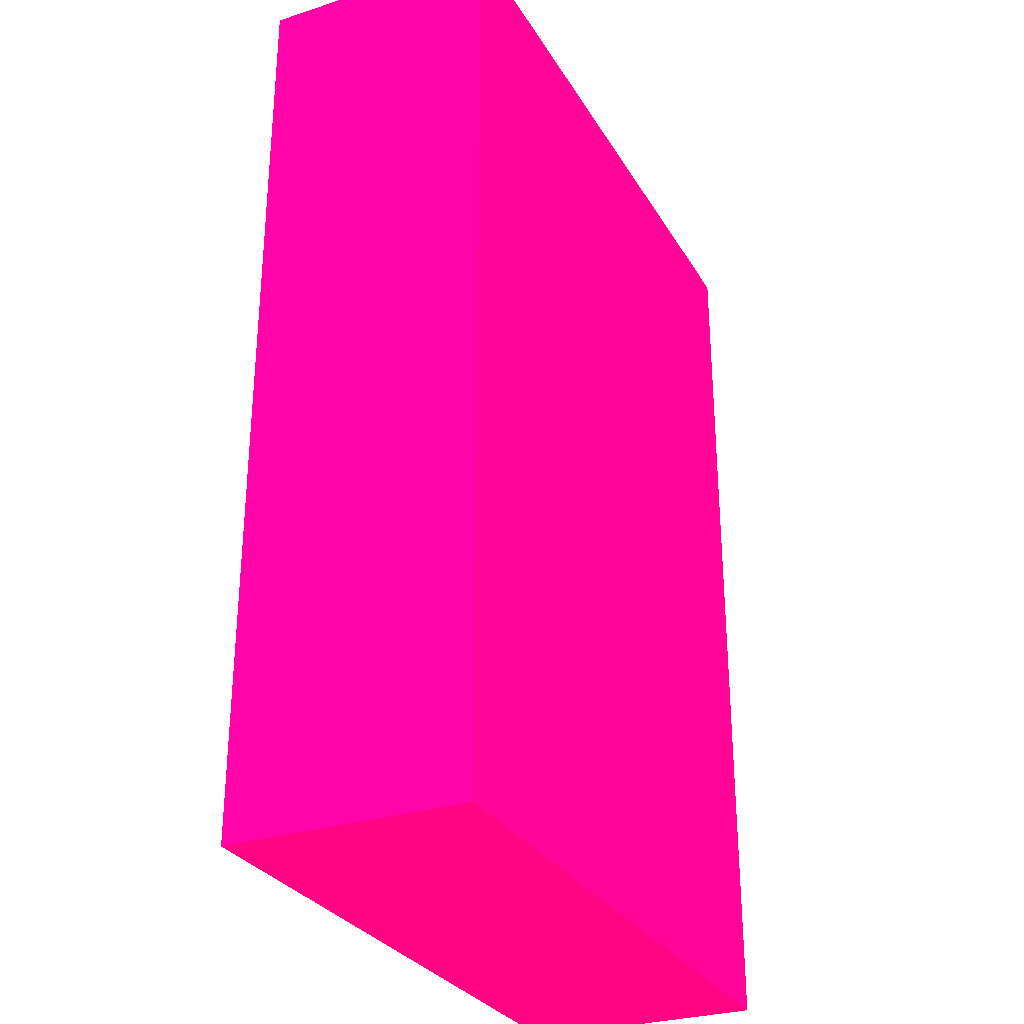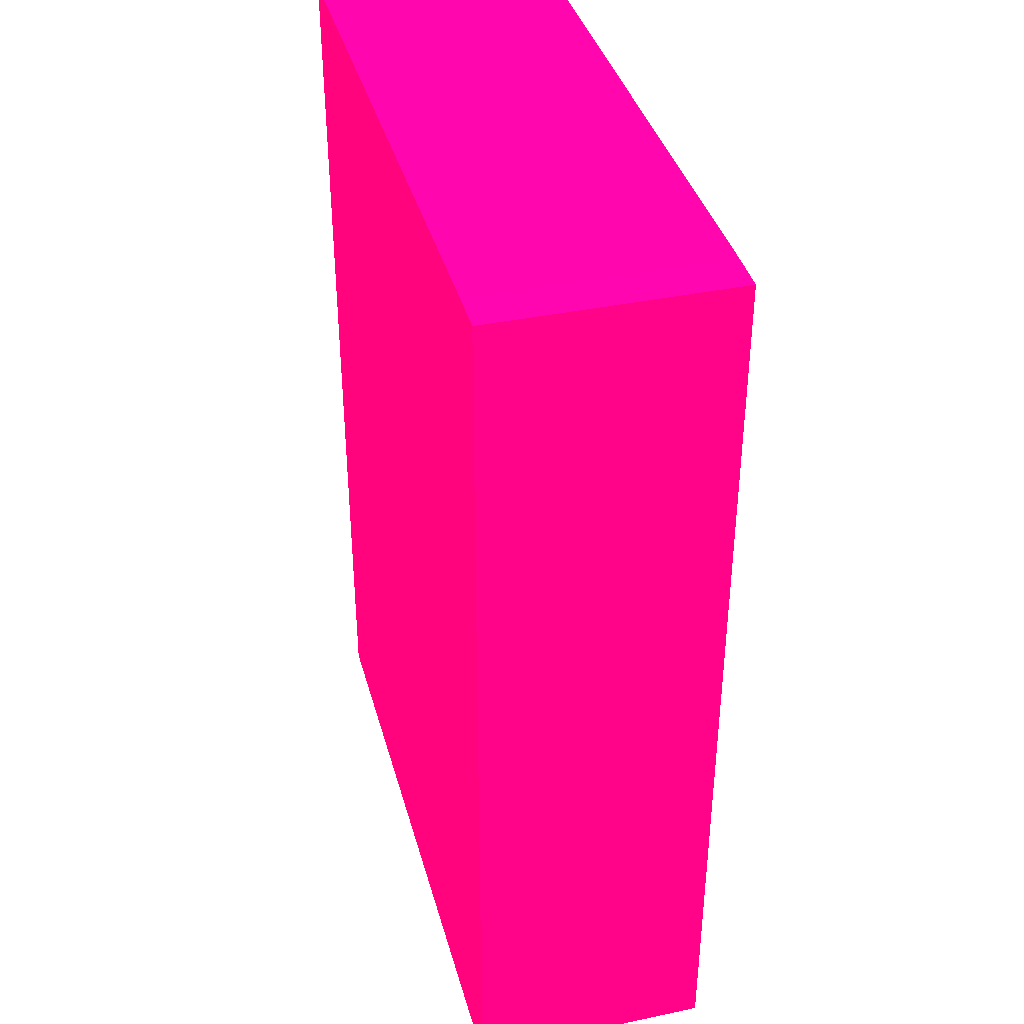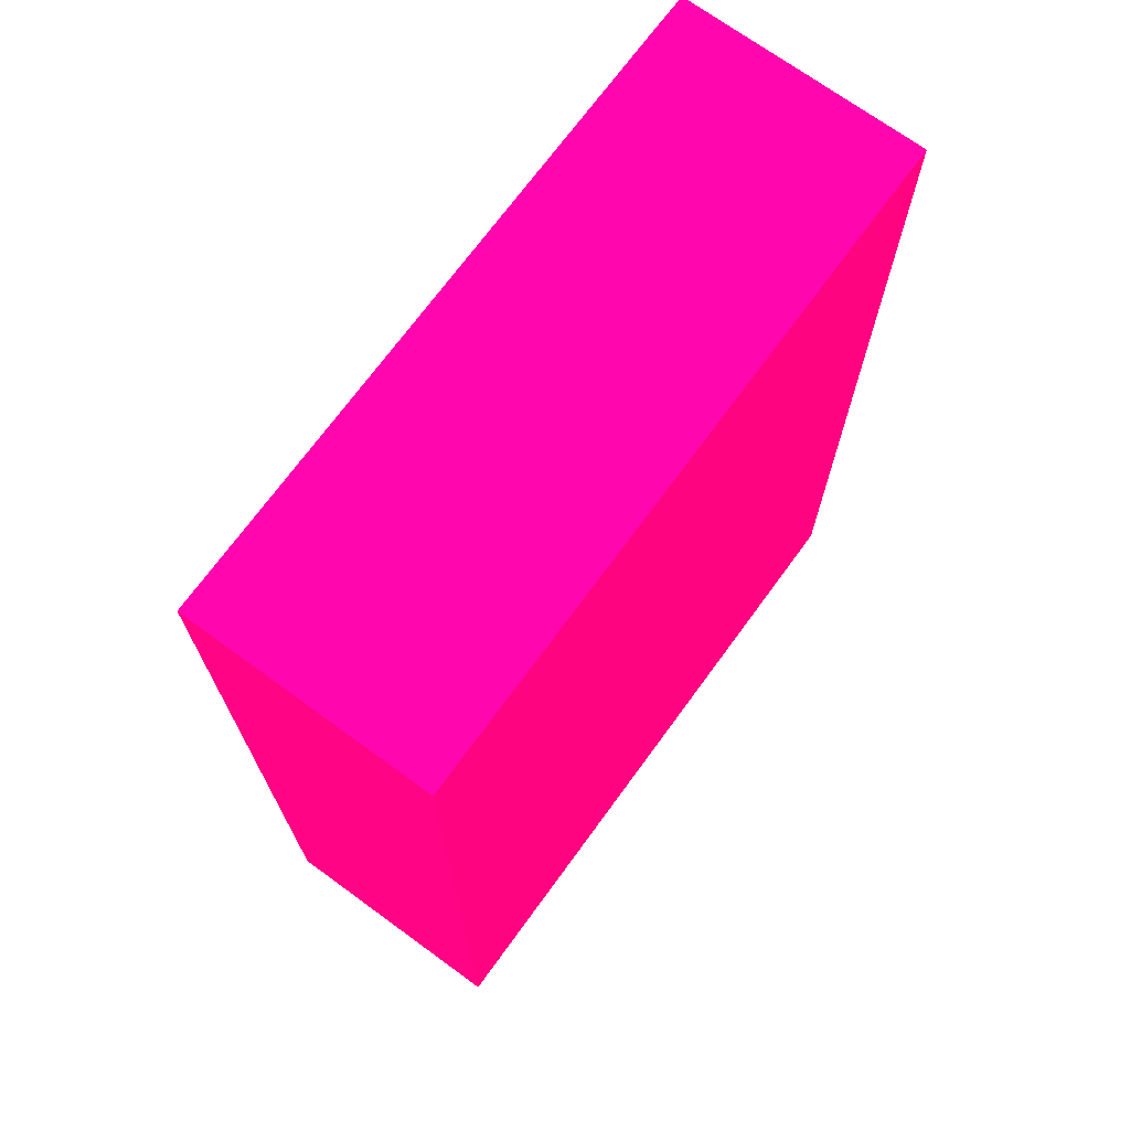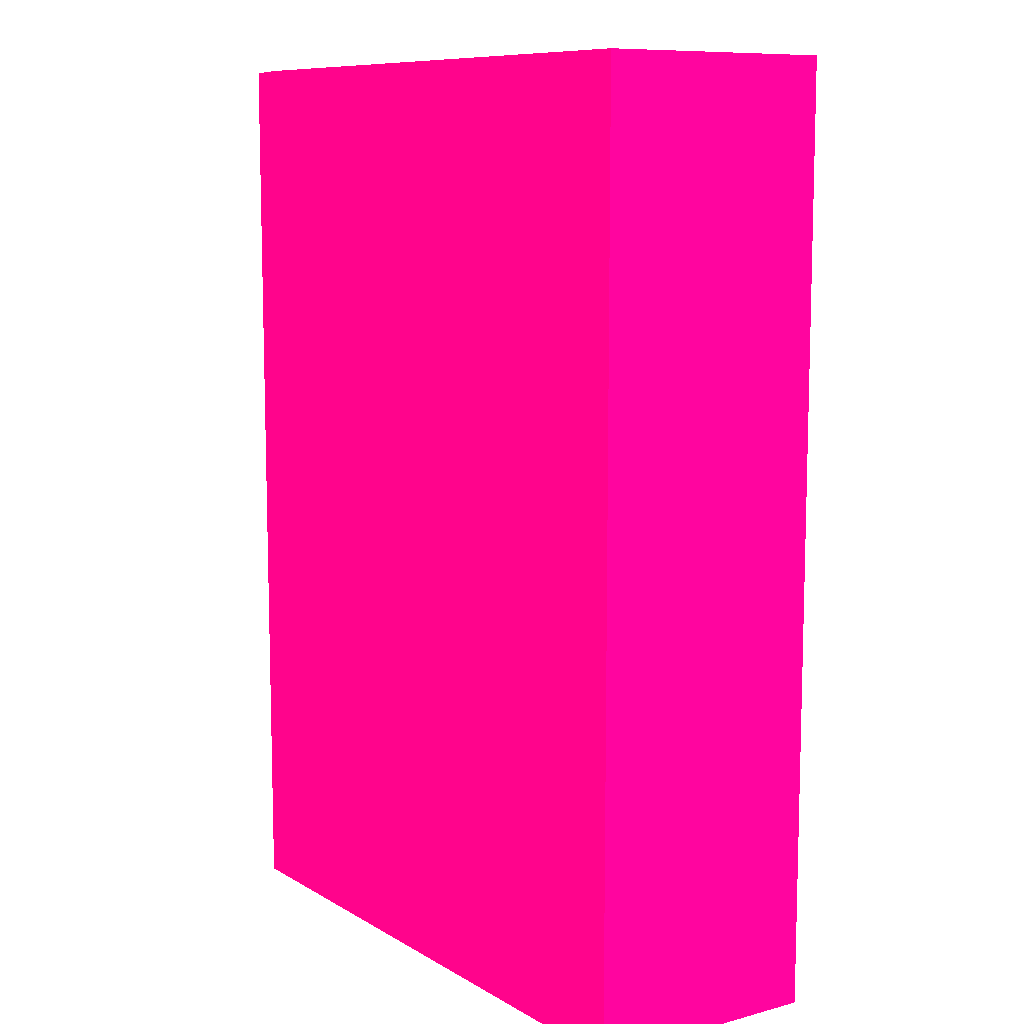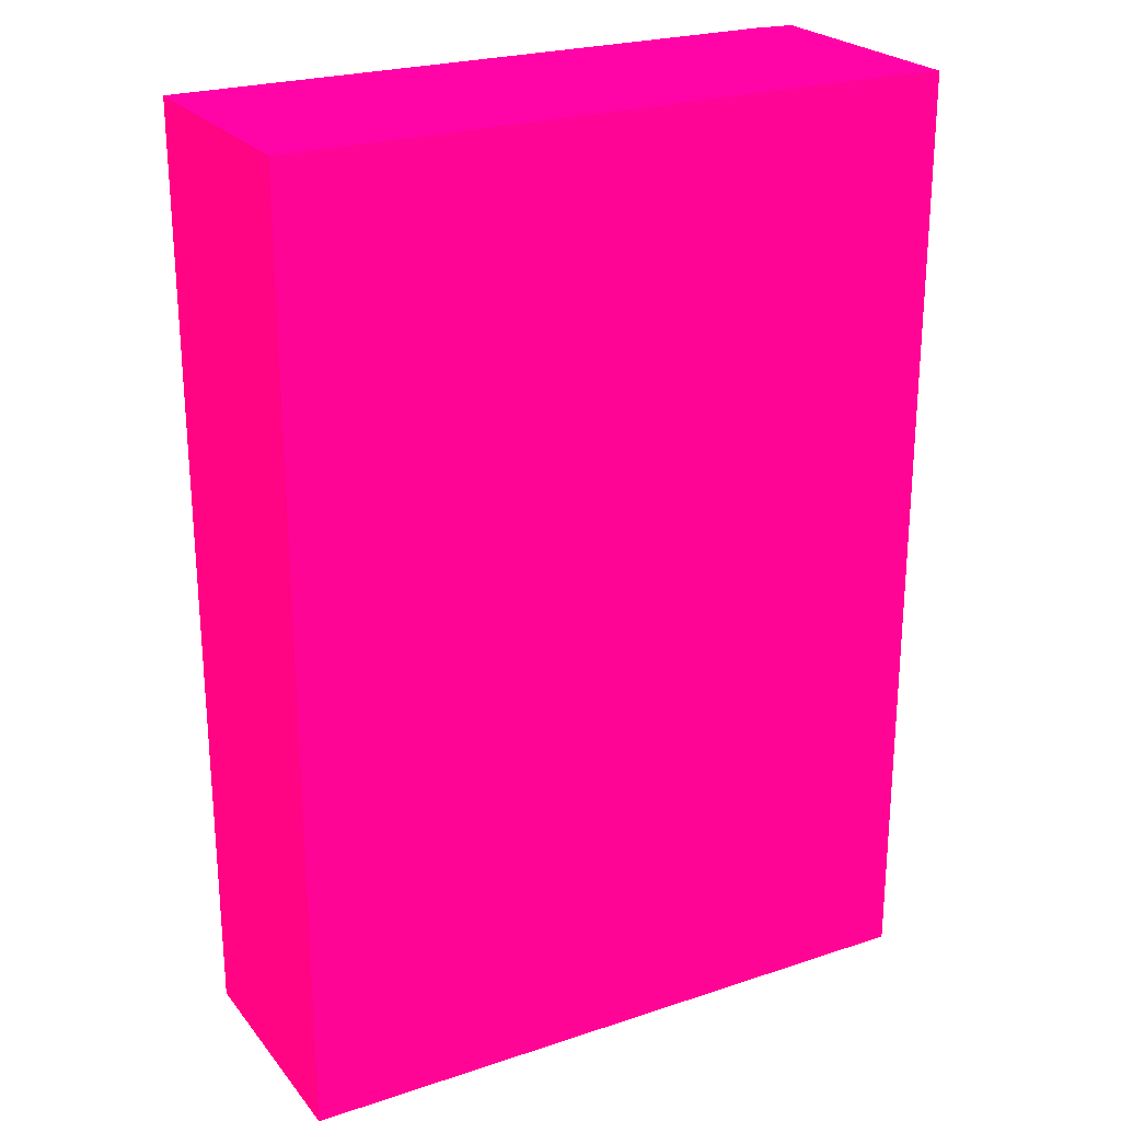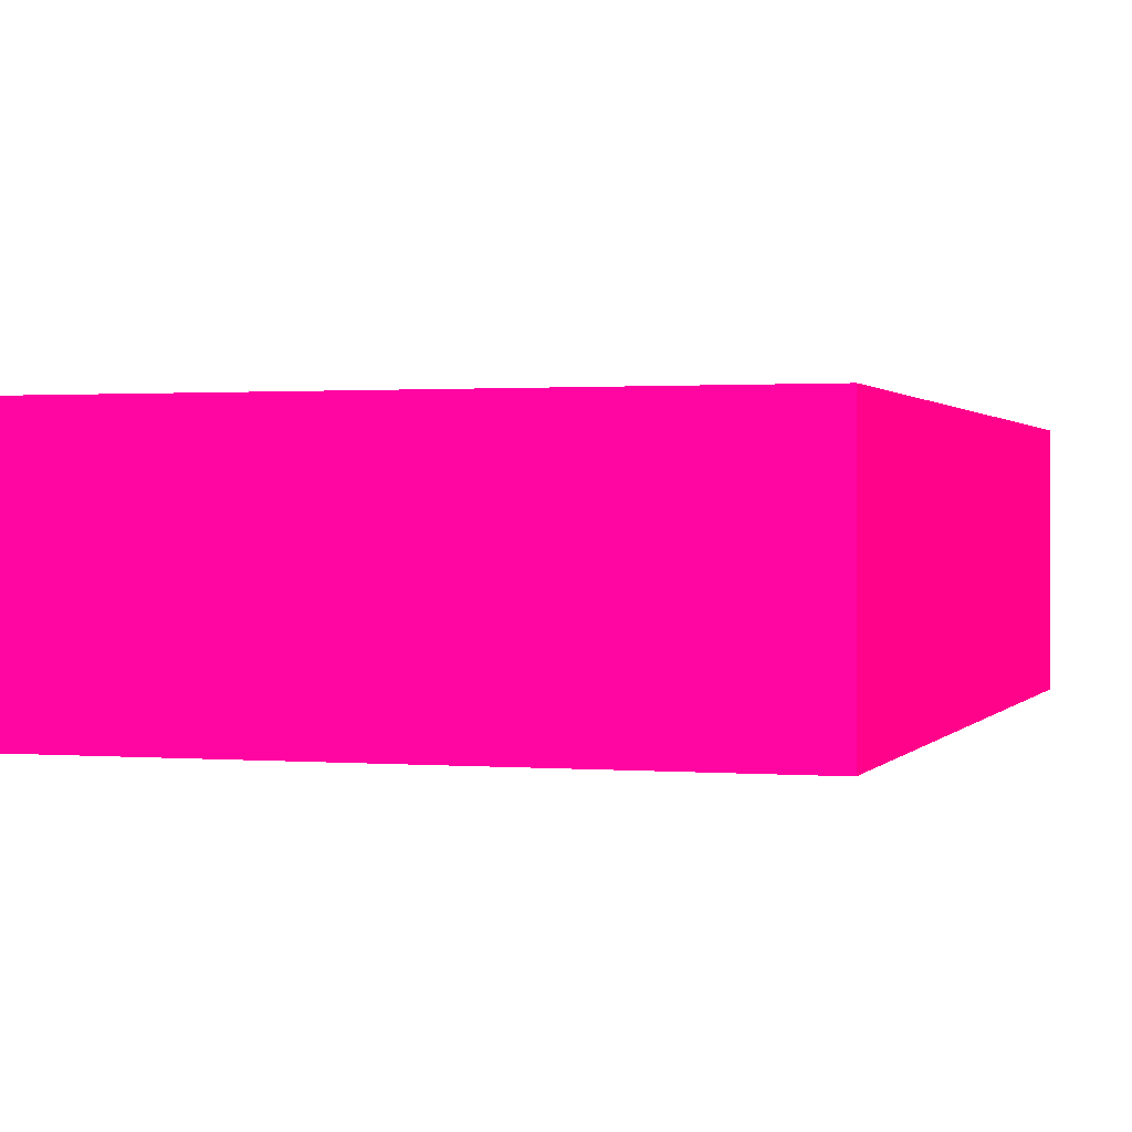
<metadata>
{"format":"obj","ext":"obj","renderer":"f3d","projection":"perspective","resolution":1024,"background":"white","views":[{"elev":-29.4,"azim":115.3,"up":"+Z"},{"elev":38.4,"azim":-104.9,"up":"+Z"},{"elev":71.3,"azim":126.1,"up":"+Z"},{"elev":9.6,"azim":55.6,"up":"+Z"},{"elev":24.1,"azim":151.2,"up":"+Z"},{"elev":0.9,"azim":-163.0,"up":"+Y"}]}
</metadata>
<code>
v 1.459 3.736 -9.748 0.9882 0.01176 0.3765
v 0.1051 3.736 -9.748 0.9882 0.01176 0.3765
v 1.459 3.207 -9.748 0.9882 0.01176 0.3765
v 1.459 3.736 -11.8 0.9882 0.01176 0.3765
v 0.01574 3.736 -9.75 0.9882 0.01176 0.3765
v 0.1051 3.207 -9.748 0.9882 0.01176 0.3765
v 1.459 3.207 -11.8 0.9882 0.01176 0.3765
v 0.01574 3.736 -11.8 0.9882 0.01176 0.3765
v 0.01574 3.207 -9.75 0.9882 0.01176 0.3765
v 0.01574 3.207 -11.8 0.9882 0.01176 0.3765
f 1 2 6
f 1 6 3
f 1 3 7
f 1 7 4
f 1 4 8
f 1 8 5
f 1 5 2
f 2 5 9
f 2 9 6
f 3 6 9
f 3 9 10
f 3 10 7
f 4 7 10
f 4 10 8
f 5 8 10
f 5 10 9

</code>
